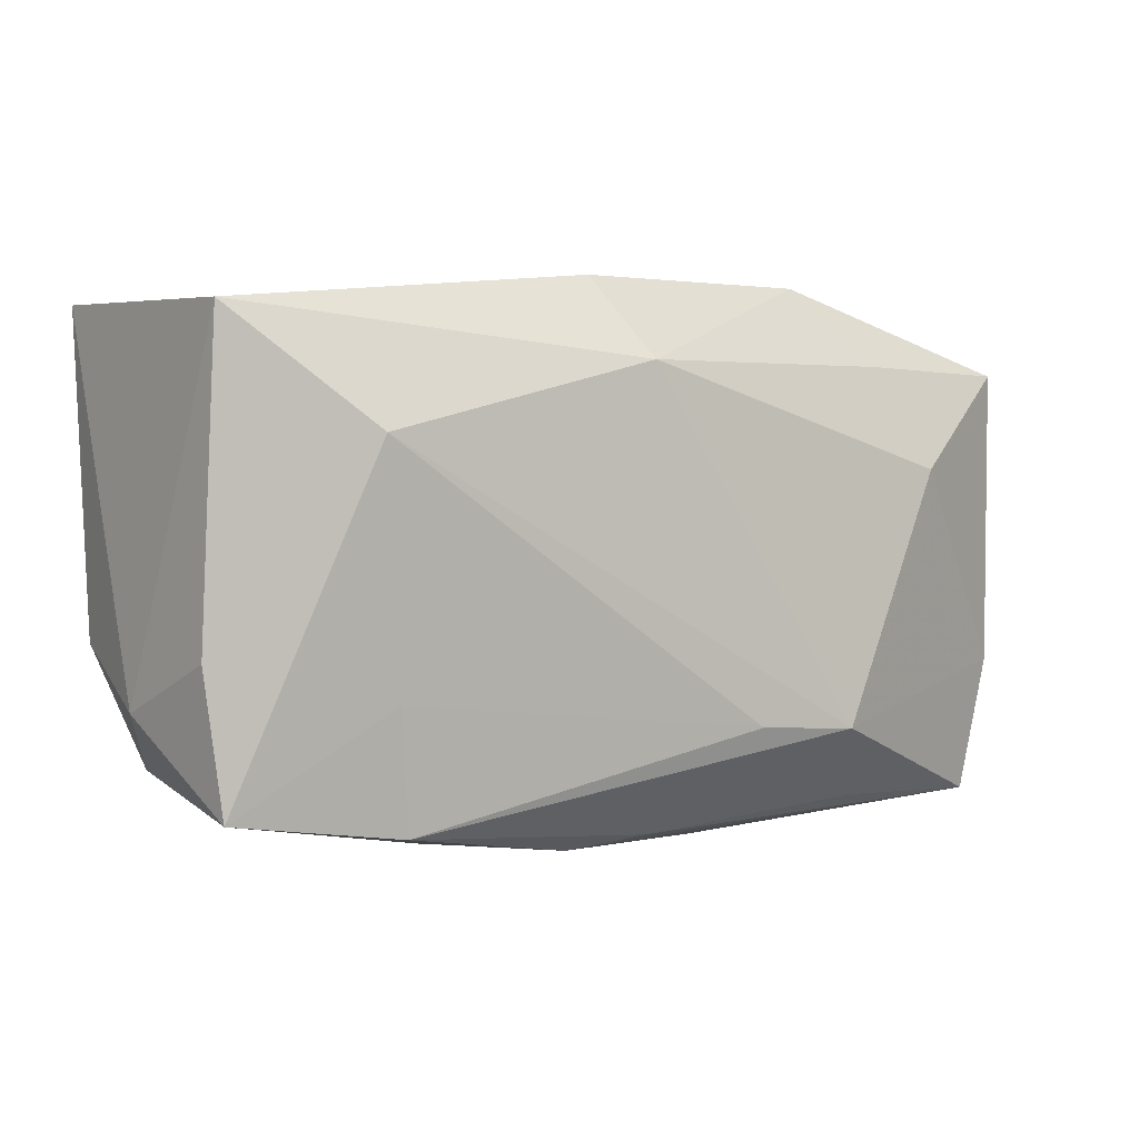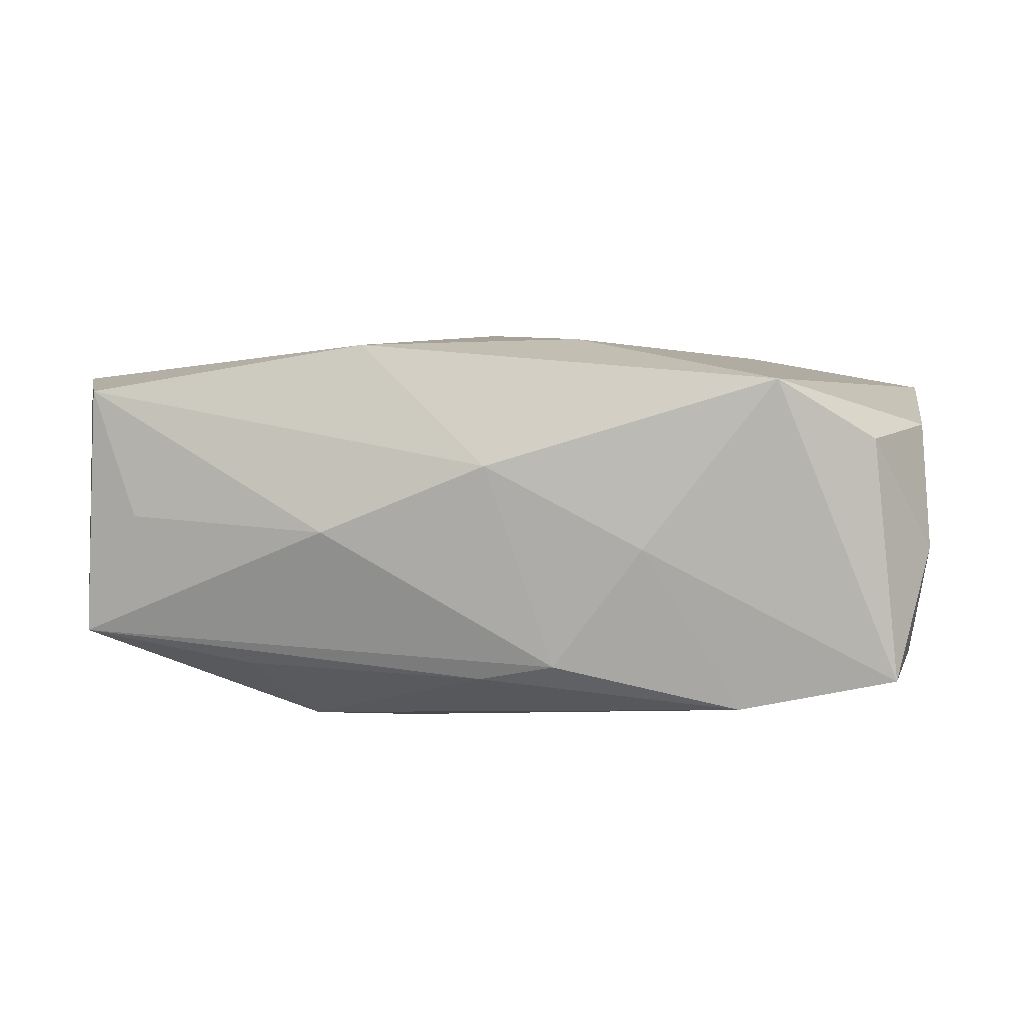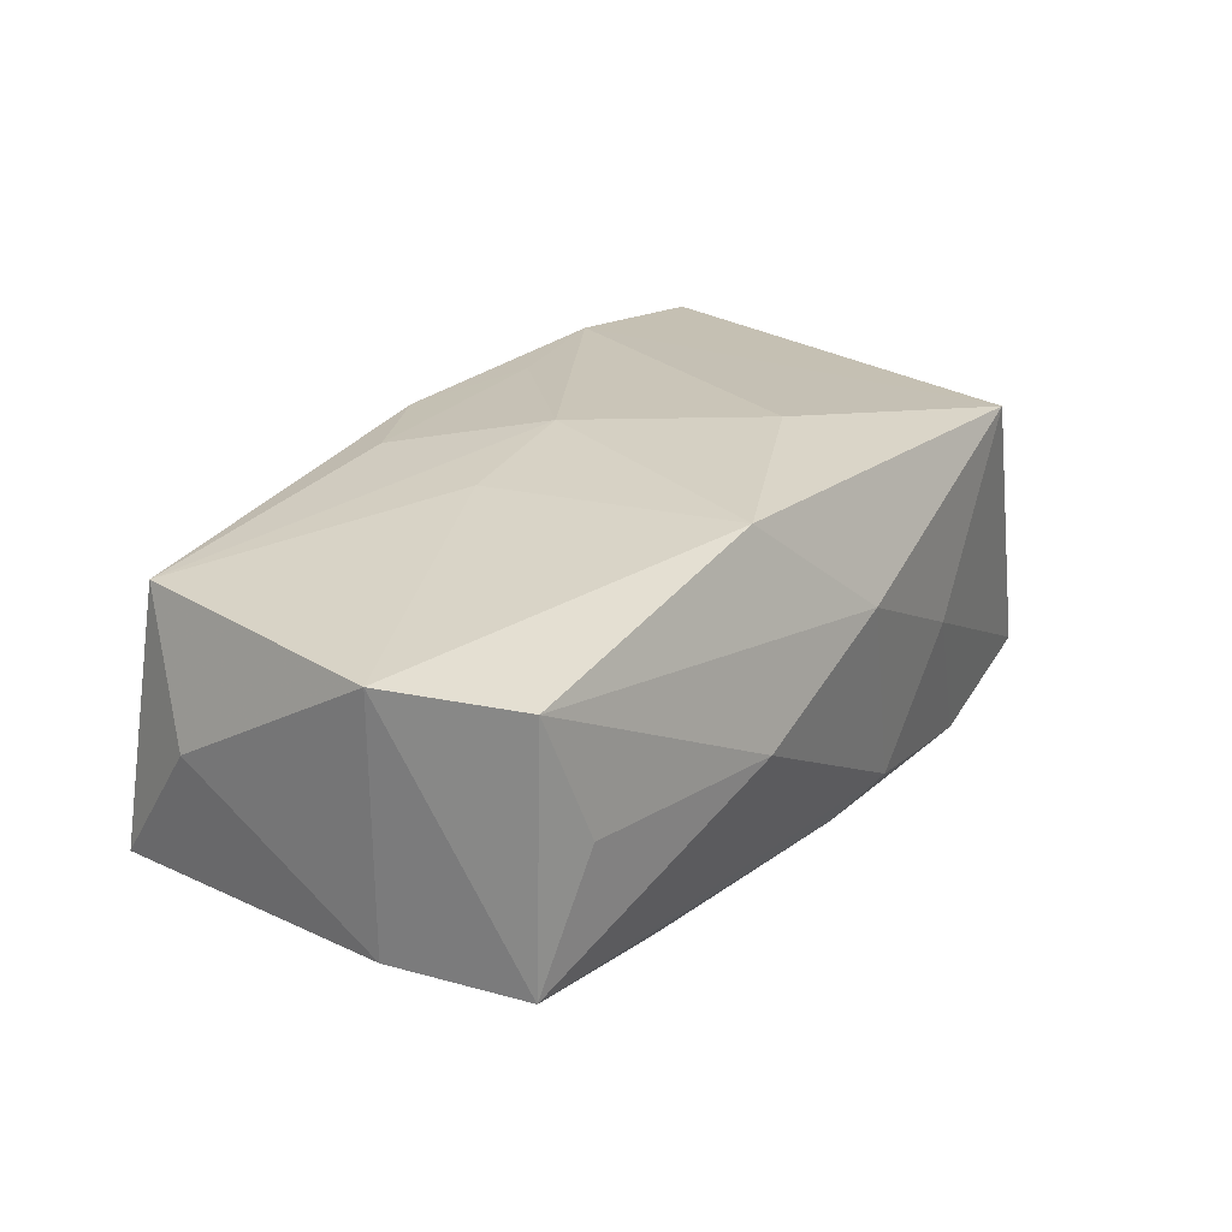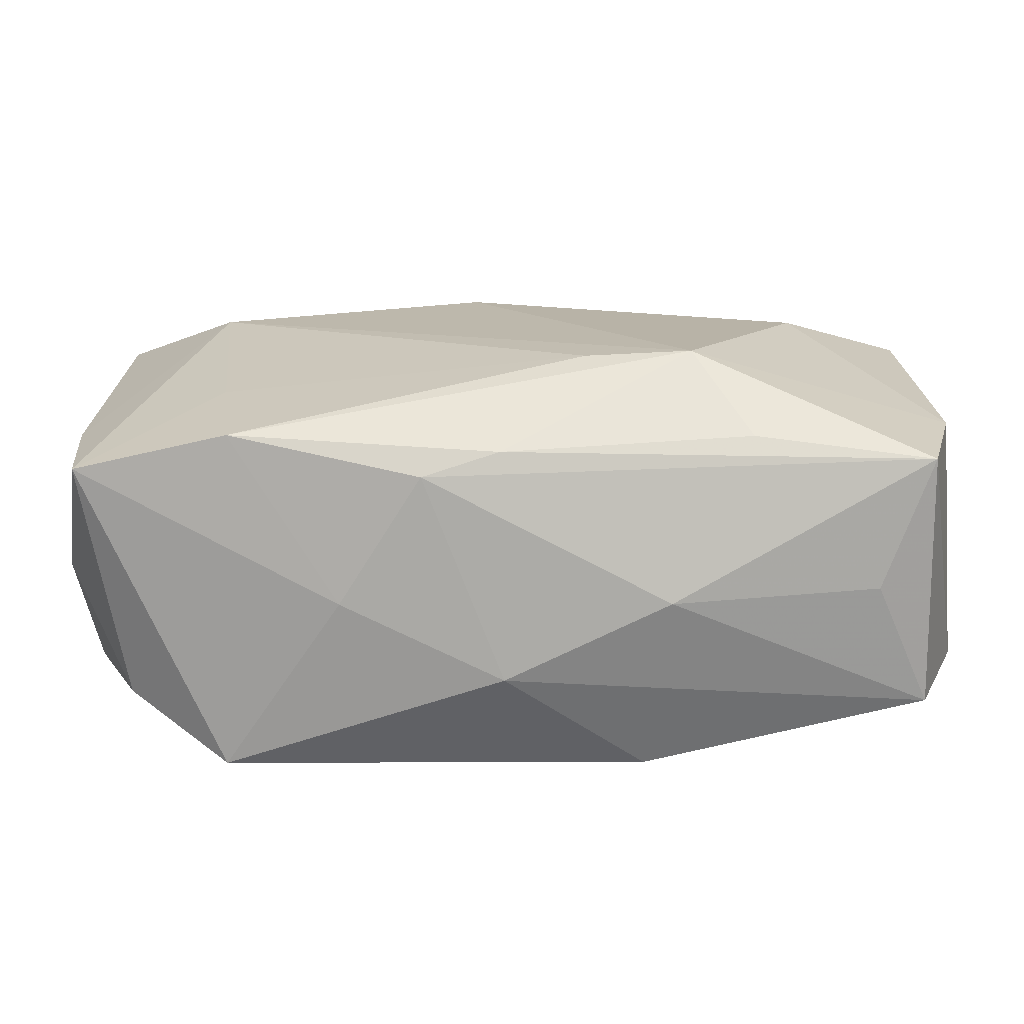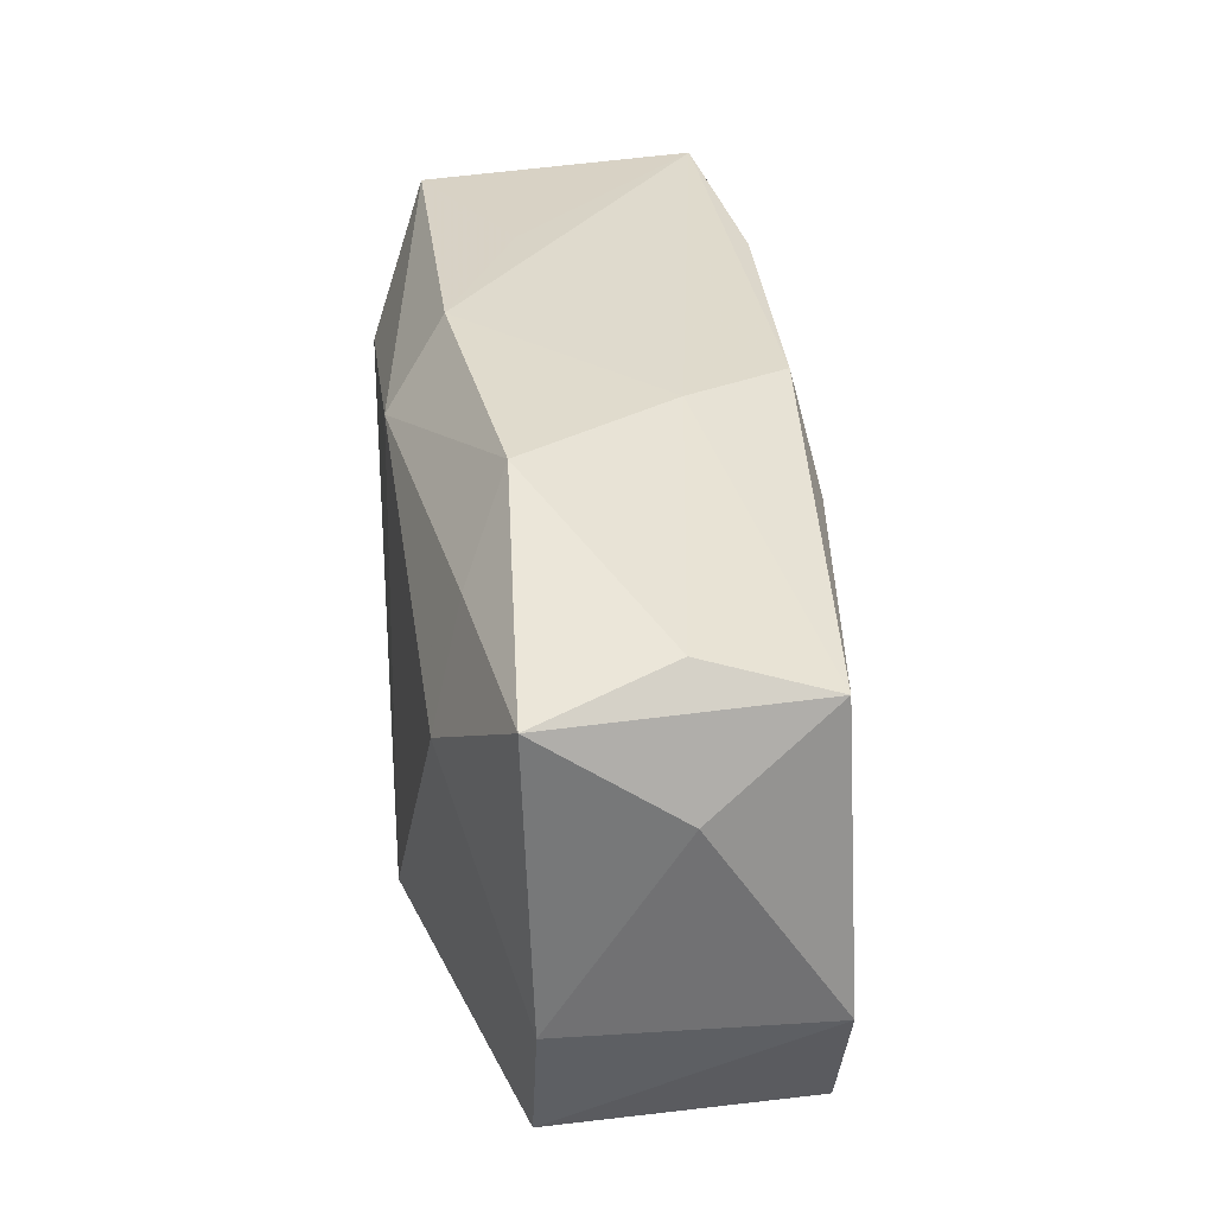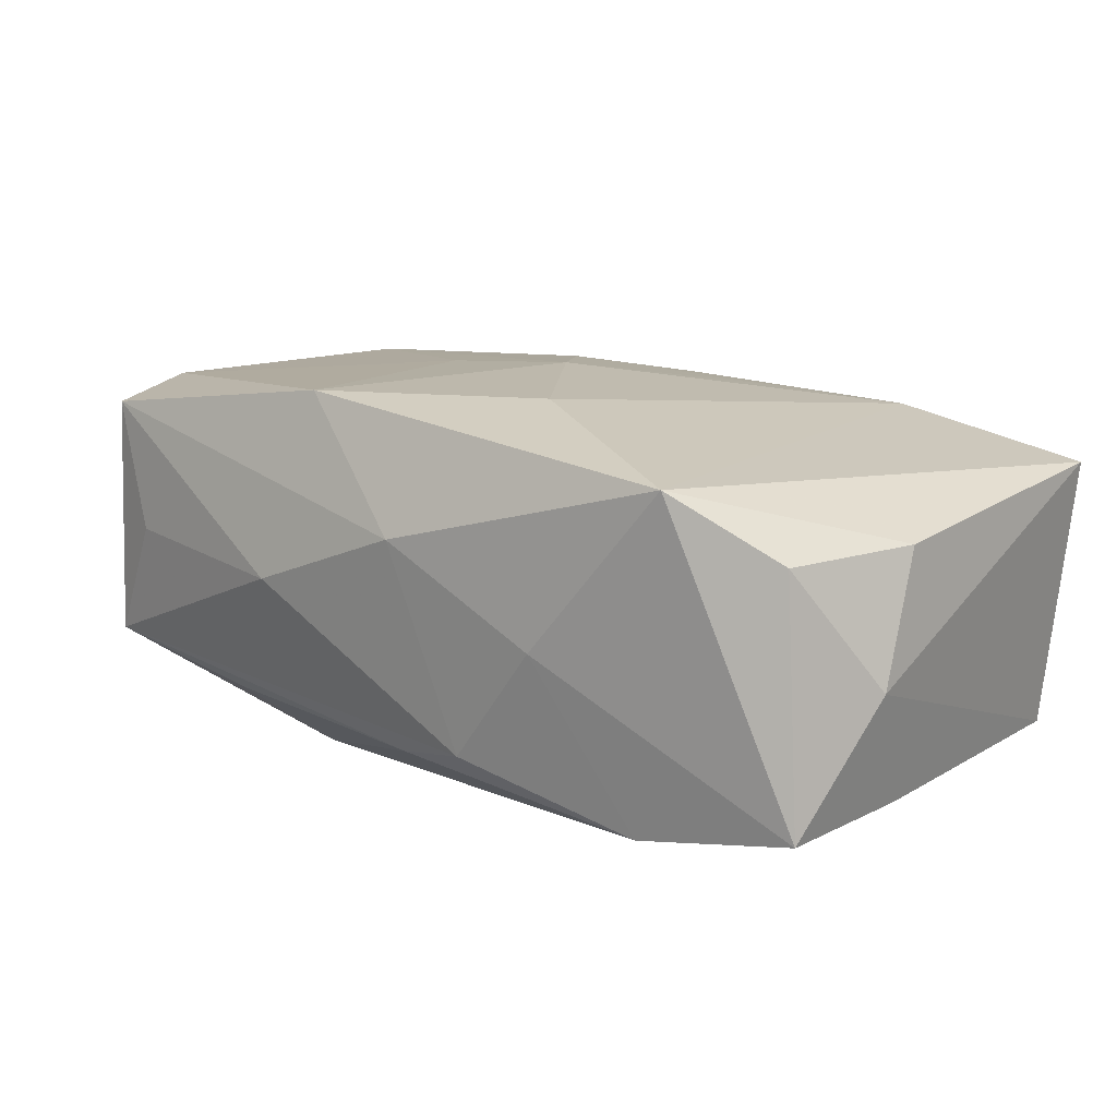
<metadata>
{"format":"obj","ext":"obj","renderer":"f3d","projection":"perspective","resolution":1024,"background":"white","views":[{"elev":2.5,"azim":148.1,"up":"+Y"},{"elev":8.2,"azim":8.5,"up":"+Z"},{"elev":26.7,"azim":-53.4,"up":"+Z"},{"elev":-72.3,"azim":-176.3,"up":"+Y"},{"elev":33.7,"azim":-95.4,"up":"+Y"},{"elev":16.8,"azim":38.7,"up":"+Z"}]}
</metadata>
<code>
v 0.02261 -0.008577 -0.01468
v 0.004869 0.0226 -0.01117
v 0.03446 -0.01665 -0.01108
v 0.02121 0.01937 0.01338
v 0.03223 -0.01514 0.009119
v -0.03835 0.008644 0.002168
v -0.03323 0.01793 0.001903
v -0.0003219 -0.02011 -0.01128
v -0.01047 -0.01893 0.01674
v -0.03405 0.01496 0.01197
v -0.002833 0.003826 0.01633
v 0.02143 -0.01834 -0.01357
v 0.0005207 -0.02265 0.007148
v -0.03789 -0.008363 -0.00802
v -0.01408 0.002291 0.01532
v 0.03533 0.01967 -0.01207
v 0.01964 0.02145 -0.005121
v -0.007571 0.02173 0.004688
v -0.03015 -0.0204 0.002031
v -0.02259 0.01635 -0.01136
v -0.03801 -0.008429 0.01281
v -0.01629 -0.01234 -0.01663
v 0.02459 0.01053 -0.01663
v 0.02415 -0.01942 0.01435
v 0.006033 -0.02101 -0.009854
v 0.001834 0.01615 -0.01588
v 0.03657 -0.005171 0.009393
v -0.02061 -0.0186 -0.01087
v -0.03744 0.01598 -0.008685
v 0.009246 0.01619 0.01404
v -0.03395 -0.01911 0.01258
v 0.03728 -0.009608 -0.0007314
v 0.03728 0.02039 0.01062
v -0.01029 0.01472 0.01425
v -0.01325 -0.02287 0.001373
v 0.03596 -0.00533 -0.01089
v -0.007642 -0.01177 -0.01663
v -0.01664 0.02267 -0.007889
v -0.03499 -0.01936 -0.008247
v 0.006679 -0.01022 0.01689
v 0.01339 -0.02124 0.0002985
v -0.02668 0.008006 -0.01381
v -0.0009498 0.01997 0.01319
f 14 39 21
f 29 42 14
f 22 39 14
f 14 42 22
f 31 9 21
f 21 39 31
f 13 31 35
f 9 31 13
f 17 33 16
f 16 33 32
f 3 1 23
f 16 23 26
f 22 42 26
f 26 23 22
f 21 10 6
f 6 10 29
f 6 14 21
f 29 14 6
f 21 9 15
f 15 10 21
f 38 29 7
f 29 10 7
f 38 7 18
f 18 7 10
f 19 39 35
f 35 31 19
f 19 31 39
f 12 1 3
f 12 8 22
f 28 39 22
f 22 8 28
f 28 8 39
f 16 32 36
f 36 32 3
f 36 23 16
f 3 23 36
f 40 9 24
f 9 13 24
f 11 9 40
f 11 30 34
f 11 15 9
f 34 10 11
f 10 15 11
f 33 18 43
f 43 18 10
f 43 10 34
f 34 30 43
f 22 23 37
f 37 23 1
f 37 12 22
f 1 12 37
f 20 29 38
f 38 26 20
f 20 42 29
f 20 26 42
f 2 26 38
f 16 26 2
f 2 17 16
f 33 17 2
f 38 18 2
f 2 18 33
f 25 13 35
f 8 12 25
f 35 39 25
f 39 8 25
f 27 32 33
f 33 24 27
f 33 43 4
f 4 43 30
f 40 24 4
f 4 24 33
f 4 11 40
f 30 11 4
f 41 24 13
f 13 25 41
f 3 24 41
f 41 12 3
f 41 25 12
f 32 27 5
f 5 27 24
f 3 32 5
f 5 24 3

</code>
